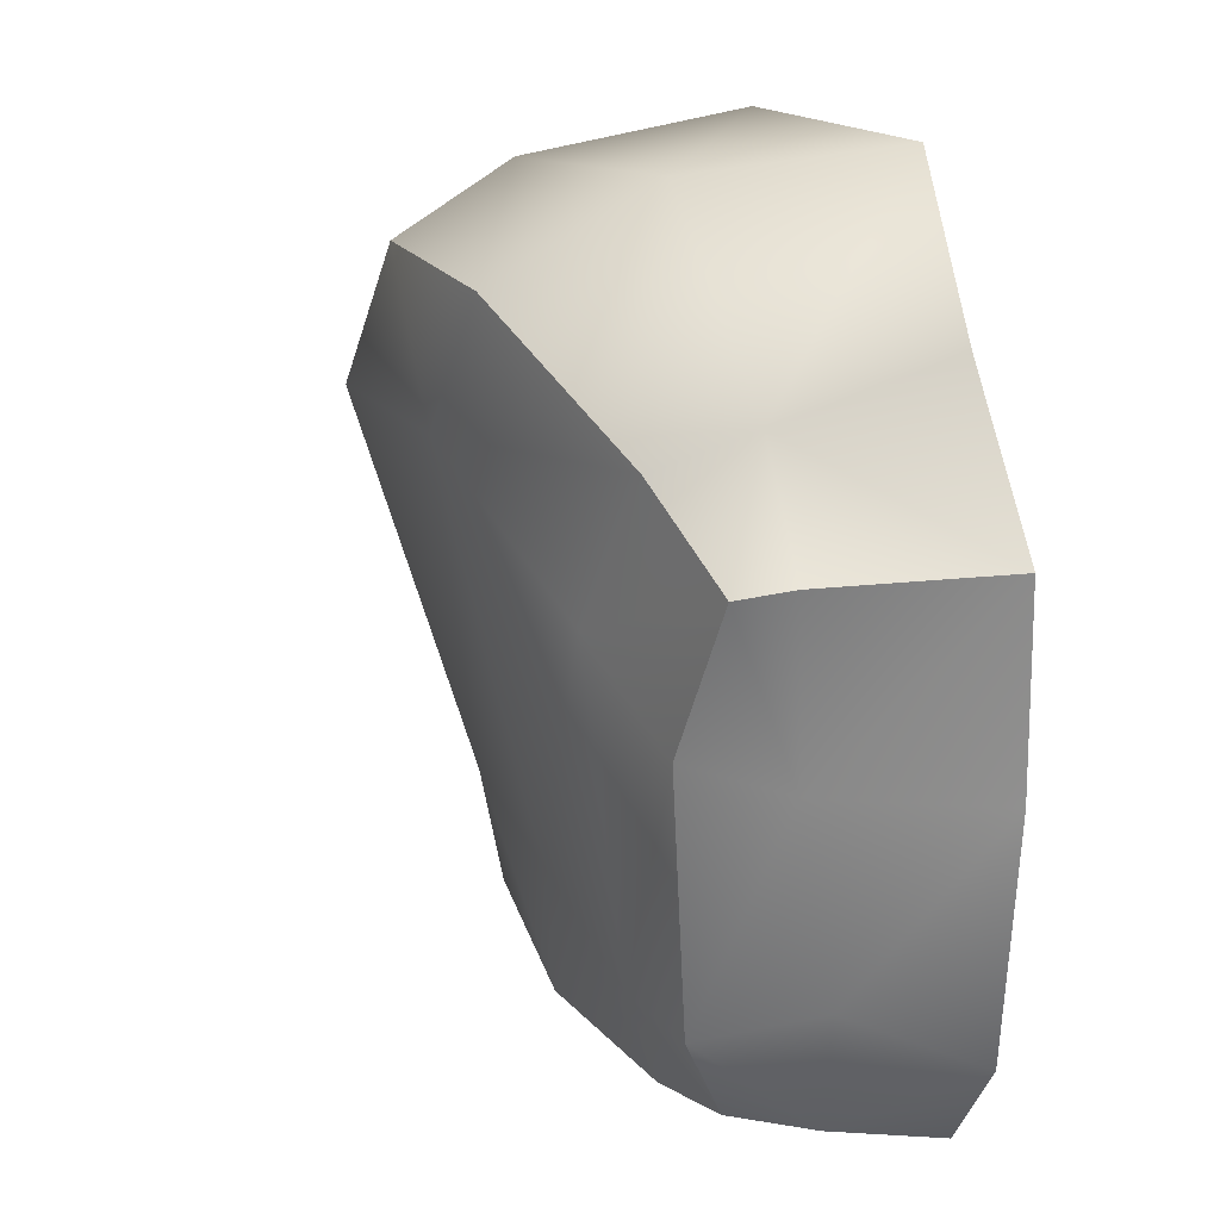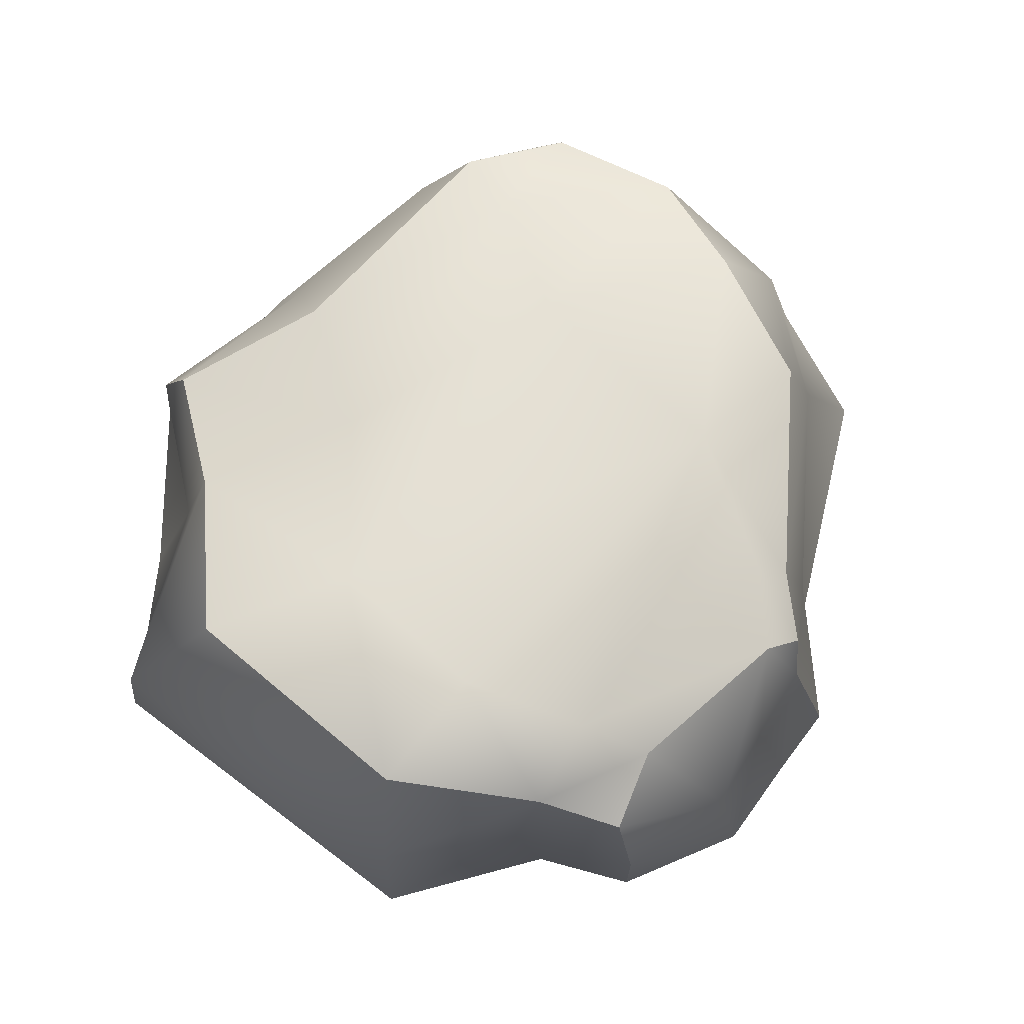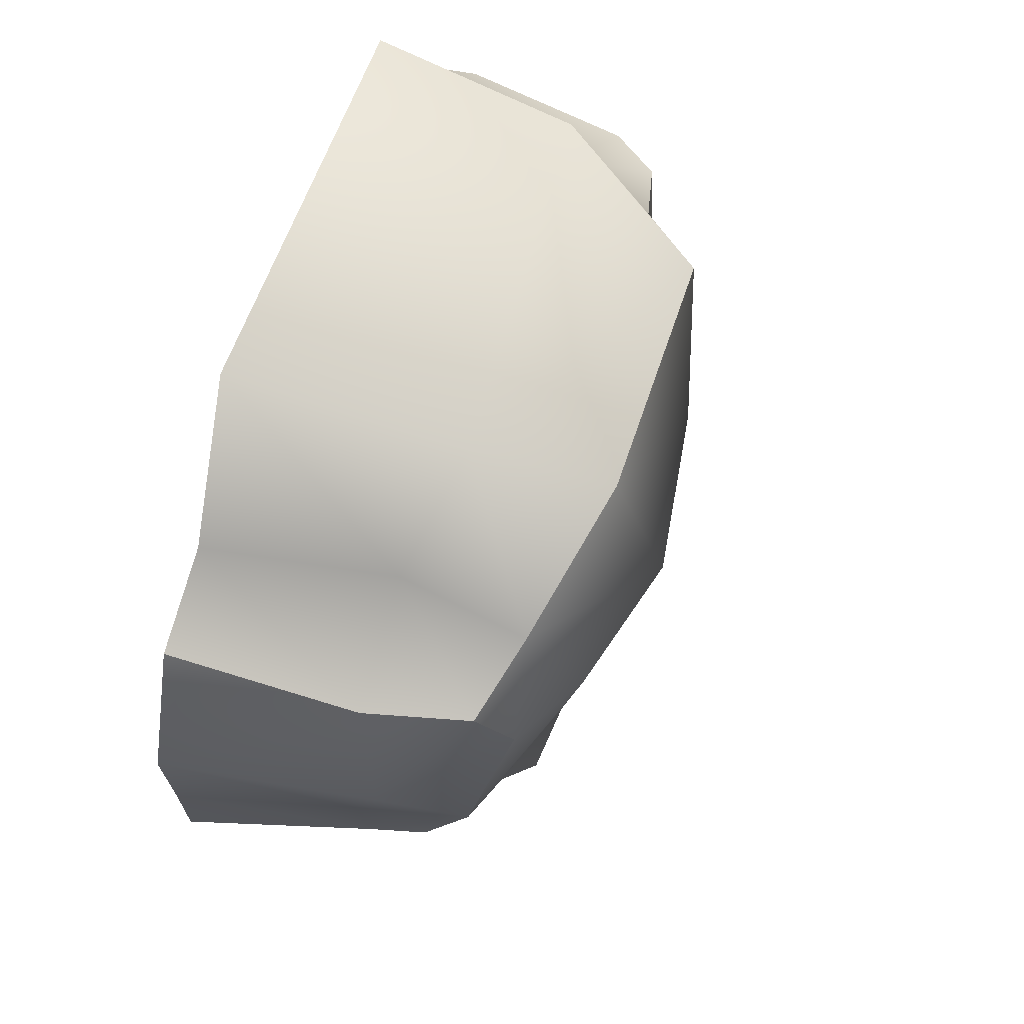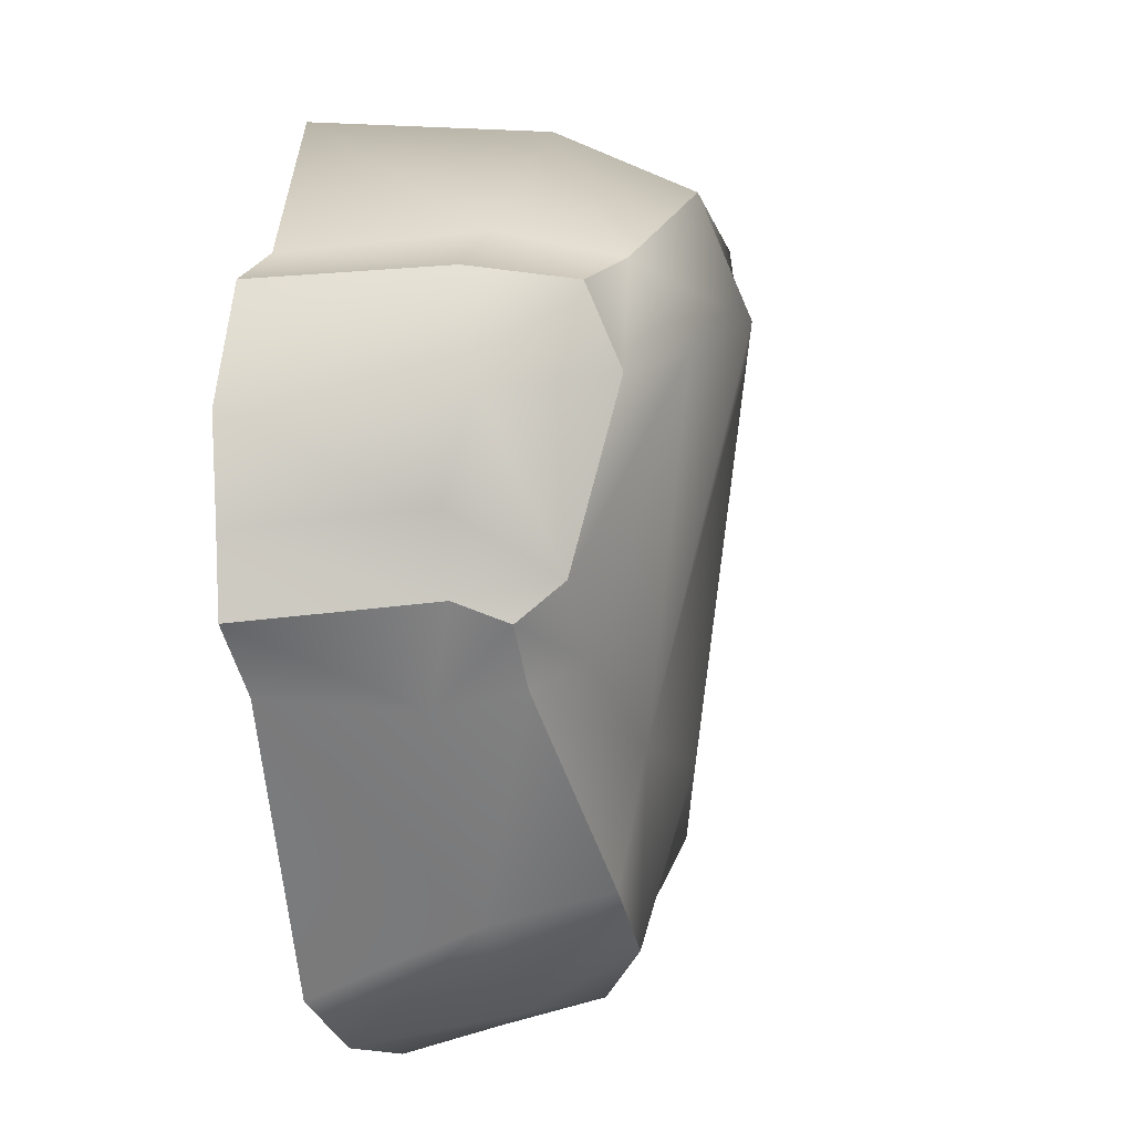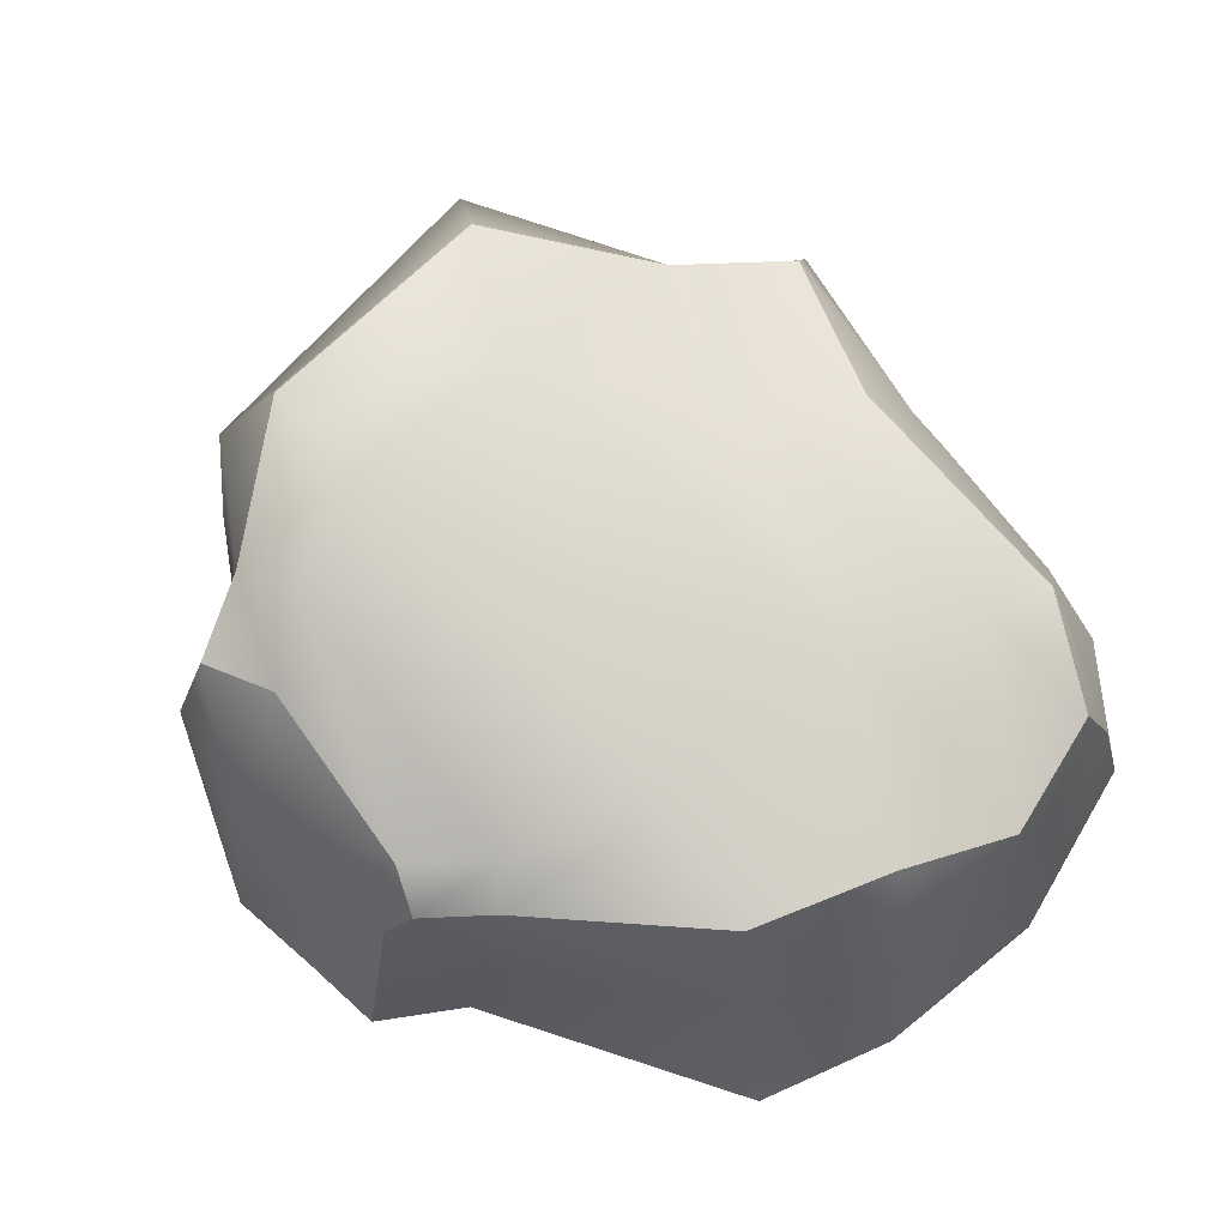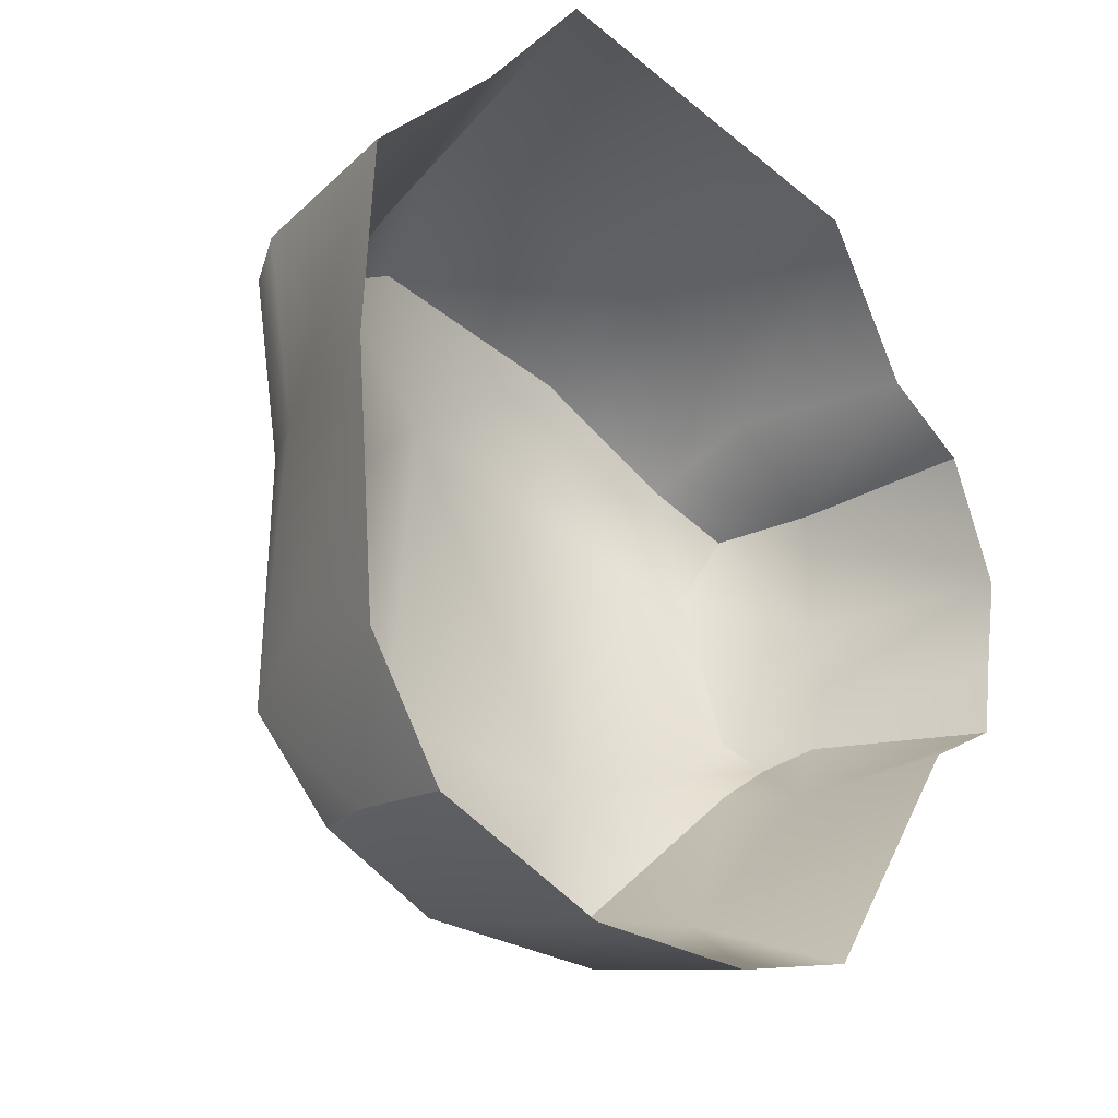
<metadata>
{"format":"obj","ext":"obj","renderer":"f3d","projection":"perspective","resolution":1024,"background":"white","views":[{"elev":24.2,"azim":-107.9,"up":"+Z"},{"elev":76.5,"azim":46.2,"up":"+Y"},{"elev":55.5,"azim":110.8,"up":"+Z"},{"elev":-12.5,"azim":102.7,"up":"+Z"},{"elev":70.4,"azim":141.3,"up":"+Y"},{"elev":-26.3,"azim":-44.8,"up":"+Z"}]}
</metadata>
<code>
g default
v -0.4316 -0.2088 0.1873
v 0.3913 -0.2088 0.1839
v -0.3754 0.02431 0.1708
v 0.3497 0.09424 0.1748
v -0.2922 -0.008649 -0.3638
v 0.3369 0.02942 -0.1252
v -0.3416 -0.2088 -0.3985
v 0.4117 -0.2088 -0.1285
v 0.1455 0.1603 0.324
v 0.114 0.07371 -0.3322
v 0.1609 -0.2088 -0.4305
v 0.2094 -0.2088 0.4025
v 0.02024 -0.2088 -0.467
v -0.03299 0.06565 -0.3749
v -0.1081 0.1499 0.3527
v -0.1831 -0.2088 0.467
v -0.297 -0.2088 0.3244
v -0.2589 0.05675 0.2365
v -0.3234 0.05111 0.009067
v -0.4423 -0.2088 -0.01512
v -0.1854 0.08749 0.07195
v -0.03969 0.176 0.2069
v 0.1349 0.2088 0.1961
v 0.3156 0.1221 0.09963
v 0.4423 -0.2088 0.05132
v 0.2492 0.1696 0.135
v 0.2722 0.1183 0.2196
v 0.2996 -0.2088 0.2394
v -0.4203 -0.2088 -0.2782
v -0.3354 0.04161 -0.2529
v -0.1587 0.004938 -0.4114
v -0.1634 -0.2088 -0.466
v -0.2611 0.07076 -0.2406
v -0.1294 0.1045 -0.1806
v 0.1036 0.09929 -0.1997
v 0.3225 0.07353 -0.08527
v 0.2481 0.07675 -0.1433
v 0.2729 0.02794 -0.1715
v 0.3261 -0.2088 -0.178
v 0.424 -0.2088 -0.05015
v -0.3234 -0.09135 -0.3777
v -0.3859 -0.07182 -0.2164
v -0.3796 -0.03845 -0.009254
v -0.4007 -0.02492 0.185
v -0.2711 -0.04208 0.2685
v -0.1585 0.001457 0.4498
v 0.1915 0.0299 0.3785
v 0.2714 -0.009968 0.2555
v 0.3849 -0.007889 0.1845
v 0.4077 0.01351 0.0633
v 0.3794 -0.02642 -0.03004
v 0.3614 -0.0206 -0.1071
v 0.2935 -0.0548 -0.1921
v 0.1324 -0.04911 -0.364
v 0.001071 -0.0437 -0.4342
v -0.1486 -0.09914 -0.4383
g stone_m_one pCube9
f 46 47 15
f 15 47 9
f 34 35 14
f 14 35 10
f 14 10 55
f 55 10 54
f 51 52 36
f 36 52 6
f 19 43 3
f 3 43 44
f 37 38 35
f 35 38 10
f 10 38 54
f 54 38 53
f 27 48 4
f 4 48 49
f 31 56 5
f 5 56 41
f 18 21 3
f 3 21 19
f 44 45 3
f 3 45 18
f 45 46 18
f 18 46 15
f 30 33 5
f 5 33 31
f 42 30 41
f 41 30 5
f 21 18 22
f 22 18 15
f 23 22 9
f 9 22 15
f 26 27 24
f 24 27 4
f 49 50 4
f 4 50 24
f 9 27 23
f 23 27 26
f 9 47 27
f 27 47 48
f 42 43 30
f 30 43 19
f 33 34 31
f 31 34 14
f 56 31 55
f 55 31 14
f 21 33 19
f 19 33 30
f 34 22 35
f 35 22 23
f 37 26 36
f 36 26 24
f 38 37 6
f 6 37 36
f 38 6 53
f 53 6 52
f 24 50 36
f 36 50 51
f 23 26 35
f 35 26 37
f 33 21 34
f 34 21 22
f 7 29 41
f 41 29 42
f 43 42 20
f 20 42 29
f 44 43 1
f 1 43 20
f 17 45 1
f 1 45 44
f 46 45 16
f 16 45 17
f 47 46 12
f 12 46 16
f 47 12 48
f 48 12 28
f 48 28 49
f 49 28 2
f 2 25 49
f 49 25 50
f 50 25 51
f 51 25 40
f 51 40 52
f 52 40 8
f 39 53 8
f 8 53 52
f 11 54 39
f 39 54 53
f 55 54 13
f 13 54 11
f 32 56 13
f 13 56 55
f 56 32 41
f 41 32 7

</code>
